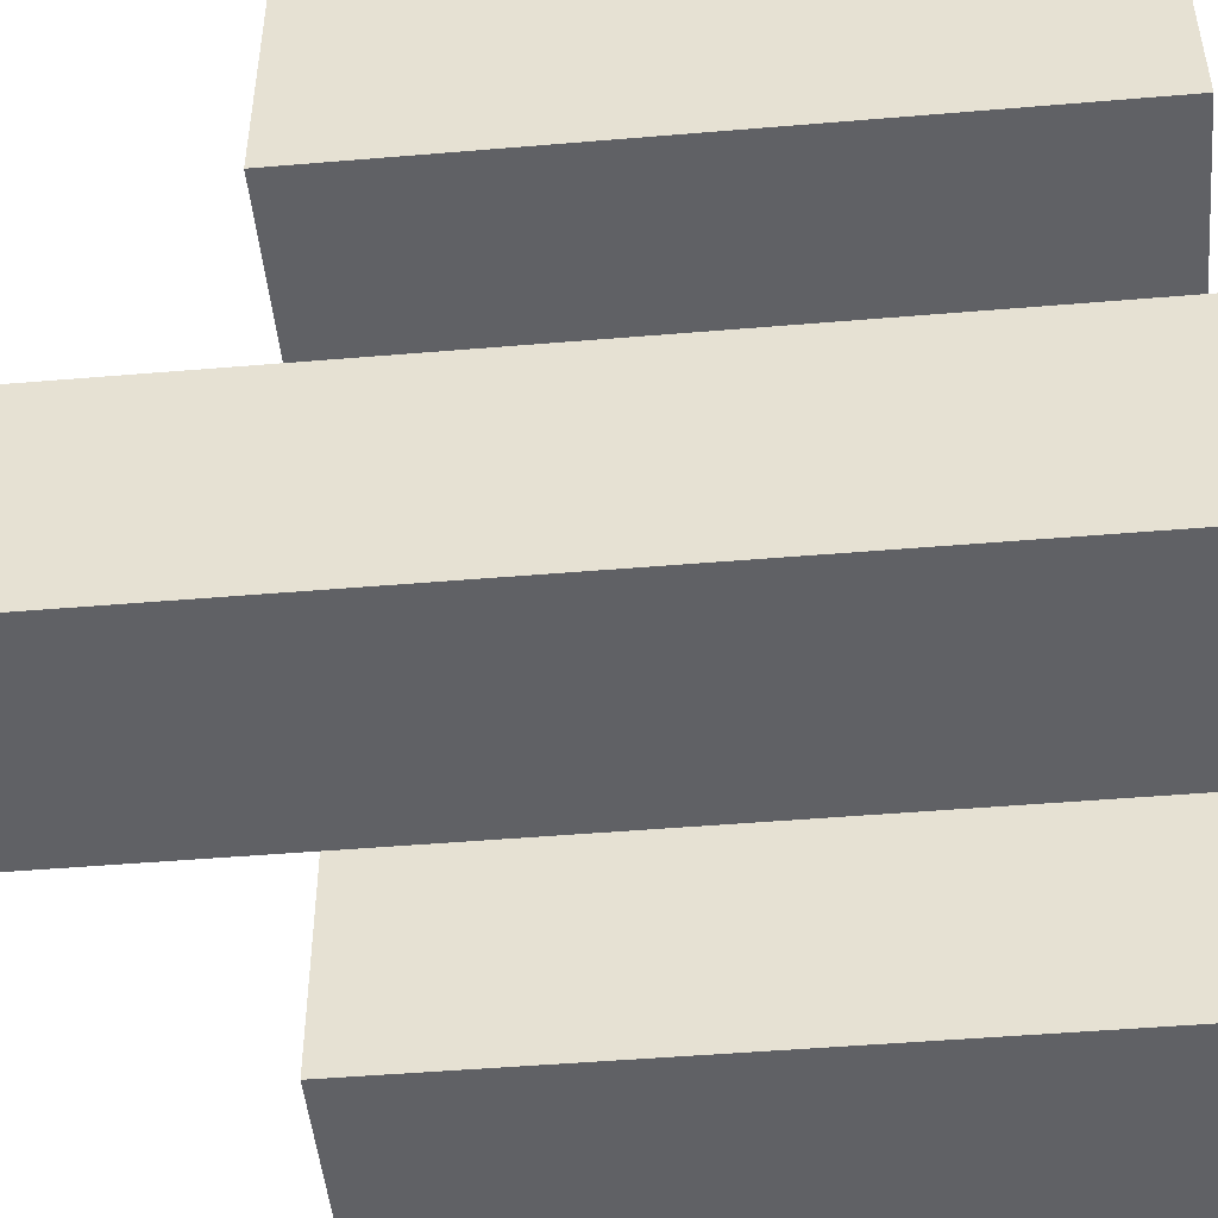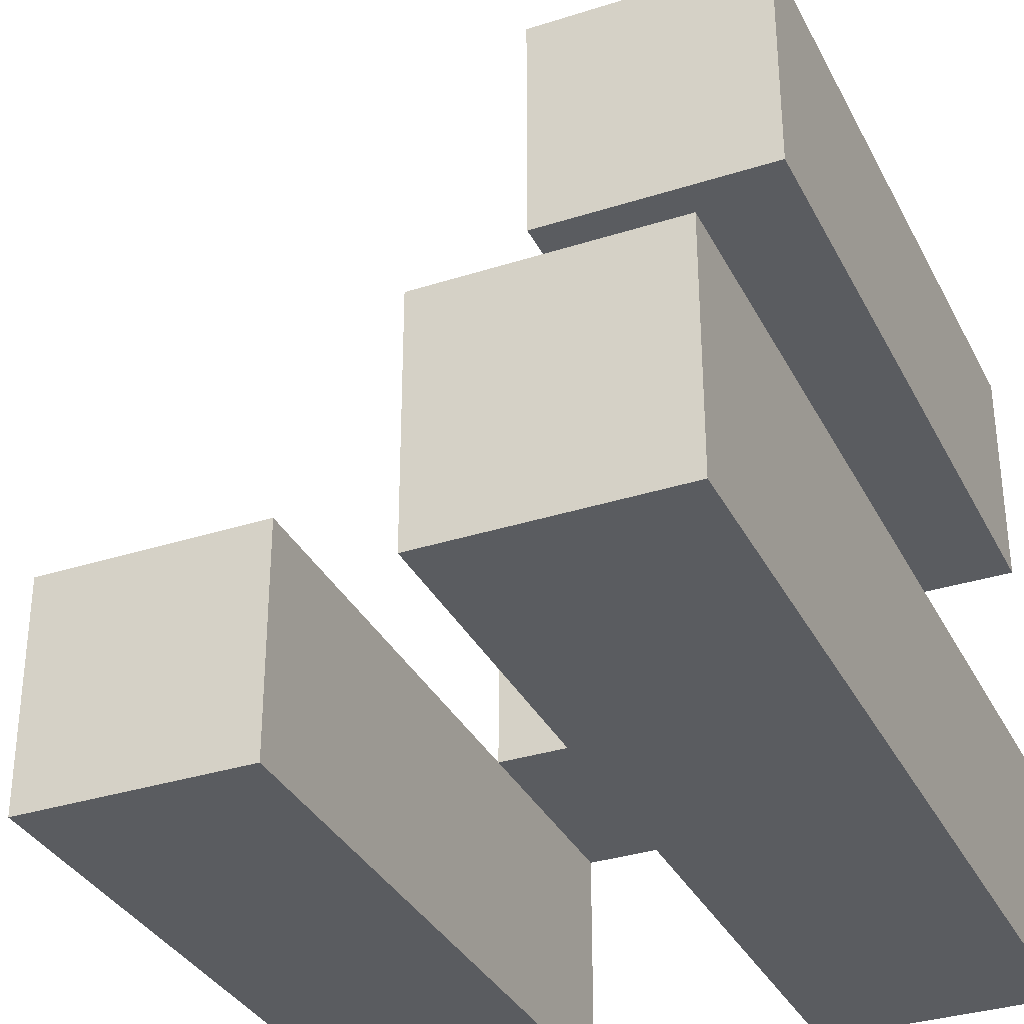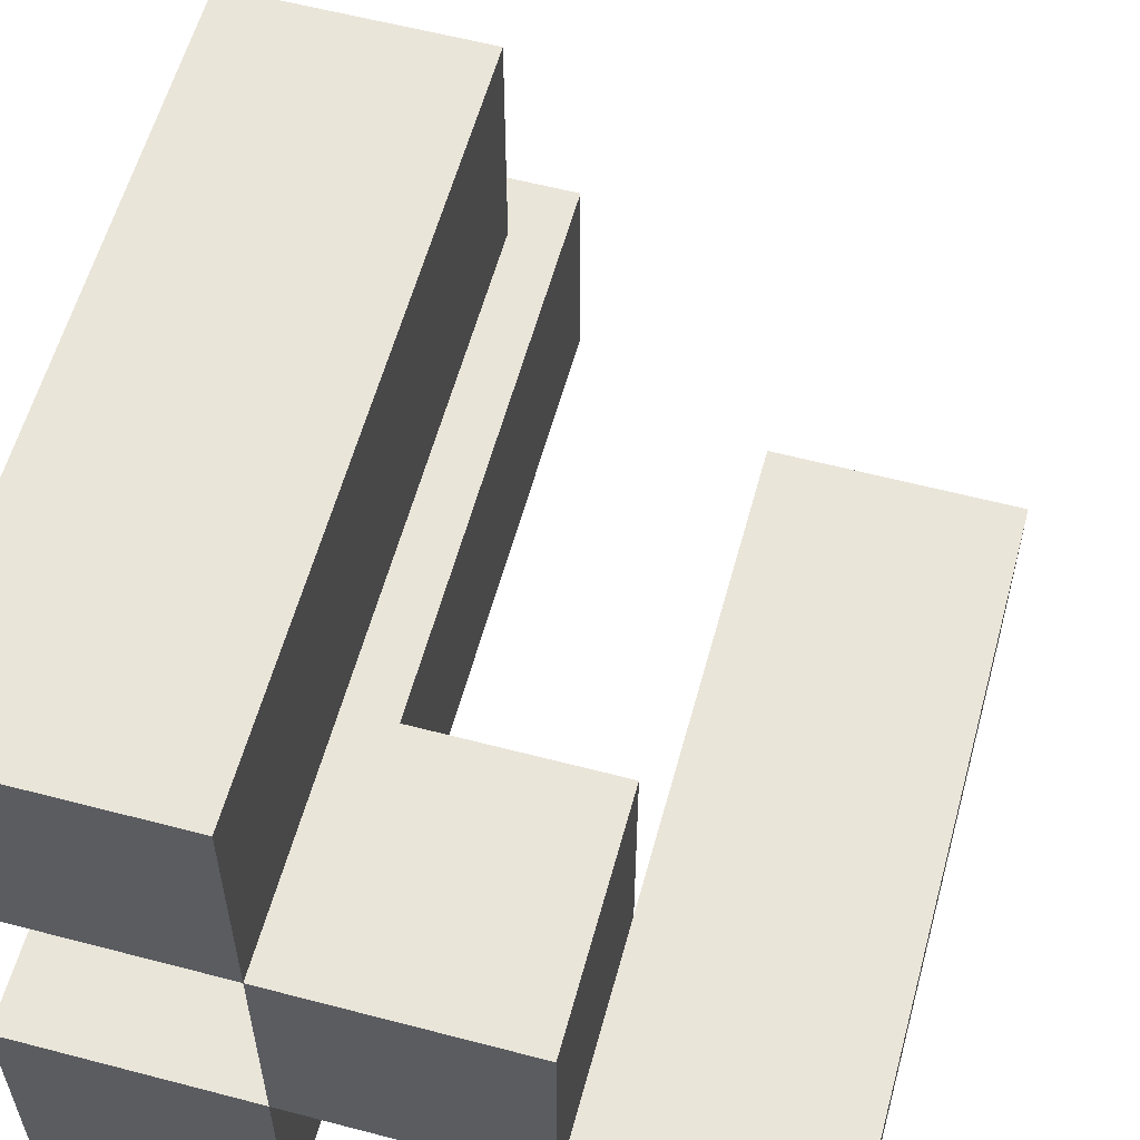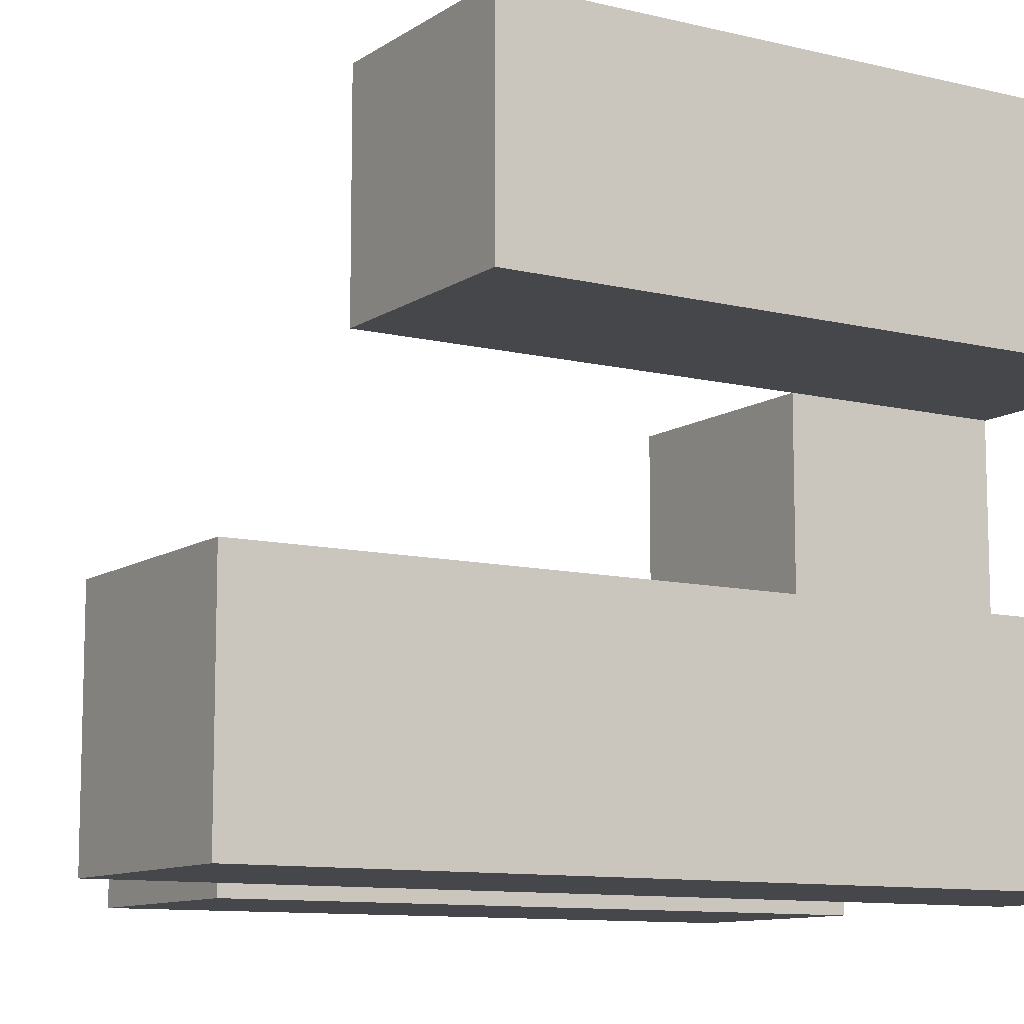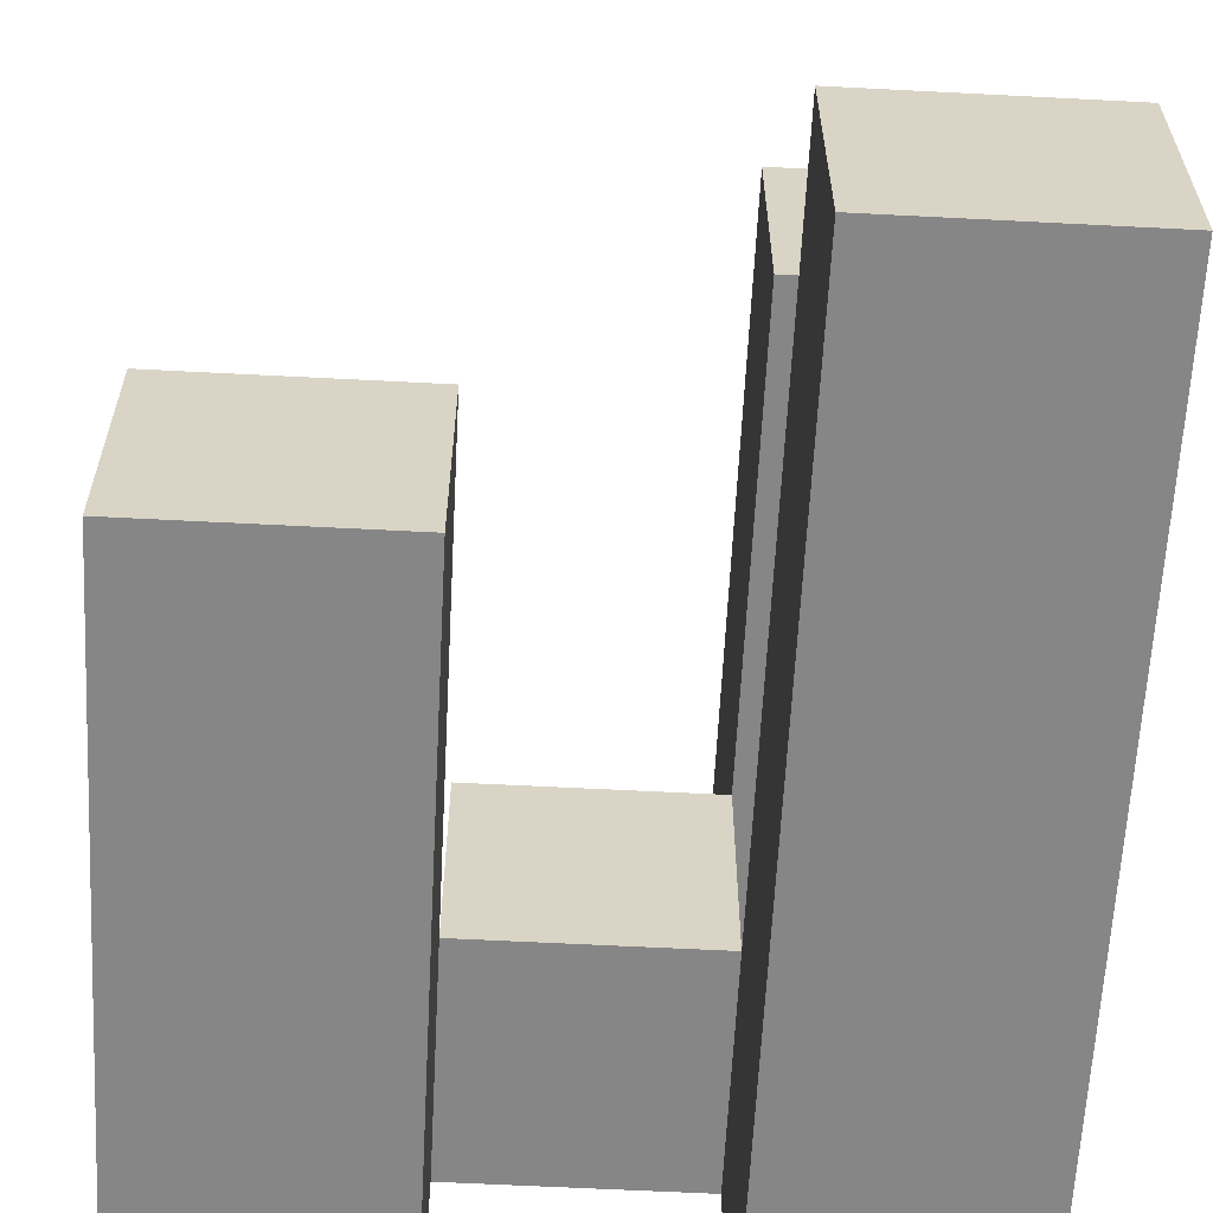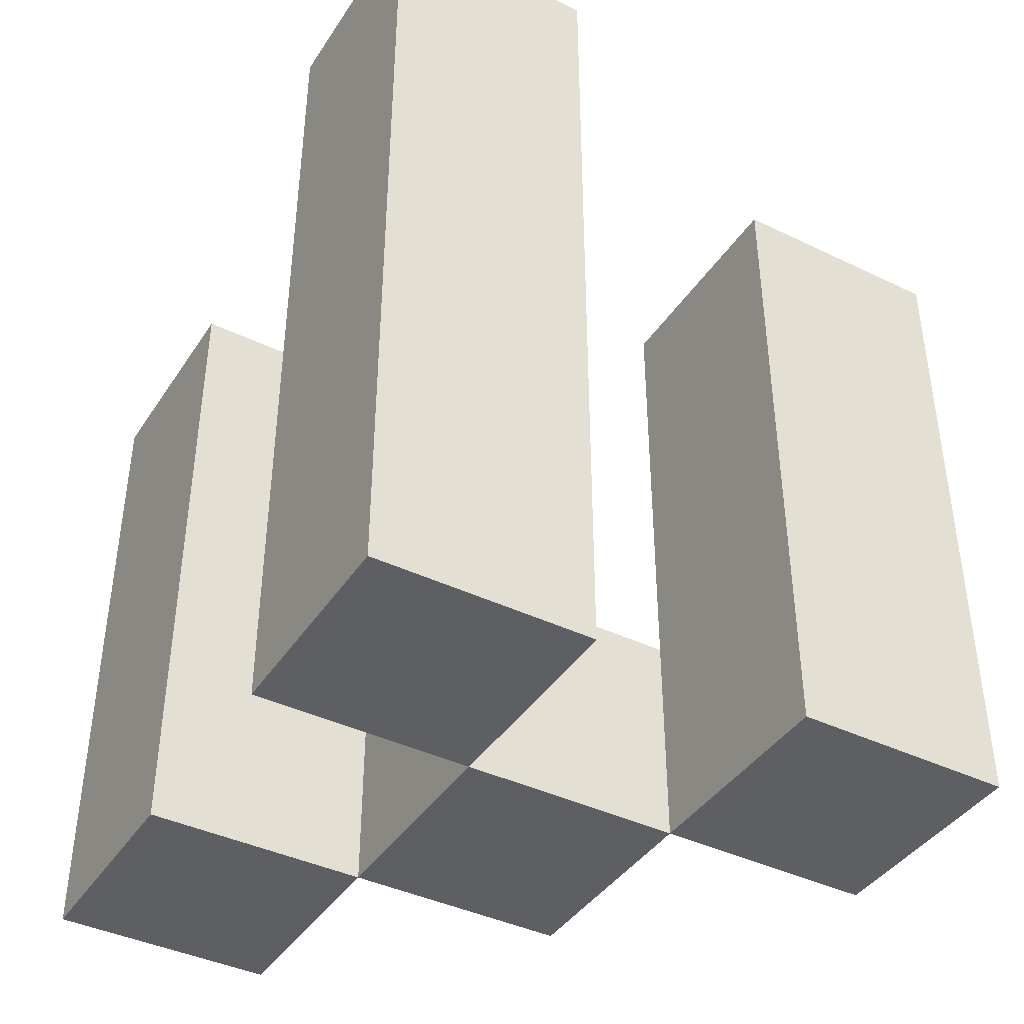
<metadata>
{"format":"obj","ext":"obj","renderer":"f3d","projection":"perspective","resolution":1024,"background":"white","views":[{"elev":-47.7,"azim":-84.6,"up":"+Z"},{"elev":-33.6,"azim":-156.3,"up":"+Z"},{"elev":58.5,"azim":15.2,"up":"+Z"},{"elev":-10.3,"azim":-121.9,"up":"+Z"},{"elev":-62.1,"azim":177.0,"up":"+Z"},{"elev":-41.0,"azim":-120.4,"up":"+Y"}]}
</metadata>
<code>
o
v 34 0.9 -5.8
v 34 0.9 -5.9
v 34 0.9 -6
v 34 0.9 -6.1
v 34 1.2 -5.8
v 34 1.2 -5.9
v 34 1.3 -6
v 34 1.3 -6.1
v 34.1 0.9 -5.9
v 34.1 0.9 -6
v 34.1 1 -5.9
v 34.1 1 -6
v 34.2 0.9 -6
v 34.2 0.9 -6.1
v 34.2 1 -6
v 34.2 1.2 -6
v 34.2 1.2 -6.1
v 34.1 0.9 -5.8
v 34.1 0.9 -5.9
v 34.1 0.9 -6
v 34.1 0.9 -6.1
v 34.1 1 -5.9
v 34.1 1 -6
v 34.1 1.2 -5.8
v 34.1 1.2 -5.9
v 34.1 1.3 -6
v 34.1 1.3 -6.1
v 34.2 0.9 -5.9
v 34.2 0.9 -6
v 34.2 1 -5.9
v 34.2 1 -6
v 34.3 0.9 -6
v 34.3 0.9 -6.1
v 34.3 1.2 -6
v 34.3 1.2 -6.1
v 34 0.9 -5.8
v 34 1.2 -5.8
v 34.1 0.9 -5.8
v 34.1 1.2 -5.8
v 34.1 0.9 -5.9
v 34.1 1 -5.9
v 34.2 0.9 -5.9
v 34.2 1 -5.9
v 34 0.9 -6
v 34 1.3 -6
v 34.1 0.9 -6
v 34.1 1 -6
v 34.1 1.3 -6
v 34.2 0.9 -6
v 34.2 1 -6
v 34.2 1.2 -6
v 34.3 0.9 -6
v 34.3 1.2 -6
v 34 0.9 -5.9
v 34 1.2 -5.9
v 34.1 0.9 -5.9
v 34.1 1 -5.9
v 34.1 1.2 -5.9
v 34.1 0.9 -6
v 34.1 1 -6
v 34.2 0.9 -6
v 34.2 1 -6
v 34 0.9 -6.1
v 34 1.3 -6.1
v 34.1 0.9 -6.1
v 34.1 1.3 -6.1
v 34.2 0.9 -6.1
v 34.2 1.2 -6.1
v 34.3 0.9 -6.1
v 34.3 1.2 -6.1
v 34 0.9 -5.8
v 34.1 0.9 -5.8
v 34 0.9 -5.9
v 34.1 0.9 -5.9
v 34.2 0.9 -5.9
v 34 0.9 -6
v 34.1 0.9 -6
v 34.2 0.9 -6
v 34.3 0.9 -6
v 34 0.9 -6.1
v 34.1 0.9 -6.1
v 34.2 0.9 -6.1
v 34.3 0.9 -6.1
v 34.1 1 -5.9
v 34.2 1 -5.9
v 34.1 1 -6
v 34.2 1 -6
v 34 1.2 -5.8
v 34.1 1.2 -5.8
v 34 1.2 -5.9
v 34.1 1.2 -5.9
v 34.2 1.2 -6
v 34.3 1.2 -6
v 34.2 1.2 -6.1
v 34.3 1.2 -6.1
v 34 1.3 -6
v 34.1 1.3 -6
v 34 1.3 -6.1
v 34.1 1.3 -6.1
f 5 2 1
f 6 2 5
f 7 4 3
f 8 4 7
f 11 10 9
f 12 10 11
f 15 14 13
f 16 14 15
f 17 14 16
f 18 19 22
f 20 21 23
f 18 22 24
f 24 22 25
f 23 21 26
f 26 21 27
f 28 29 30
f 30 29 31
f 32 33 34
f 34 33 35
f 38 37 36
f 39 37 38
f 42 41 40
f 43 41 42
f 46 45 44
f 47 45 46
f 48 45 47
f 52 50 49
f 52 51 50
f 53 51 52
f 54 55 56
f 56 55 57
f 57 55 58
f 59 60 61
f 61 60 62
f 63 64 65
f 65 64 66
f 67 68 69
f 69 68 70
f 73 72 71
f 74 72 73
f 77 75 74
f 78 75 77
f 80 77 76
f 81 77 80
f 82 79 78
f 83 79 82
f 84 85 86
f 86 85 87
f 88 89 90
f 90 89 91
f 92 93 94
f 94 93 95
f 96 97 98
f 98 97 99

</code>
